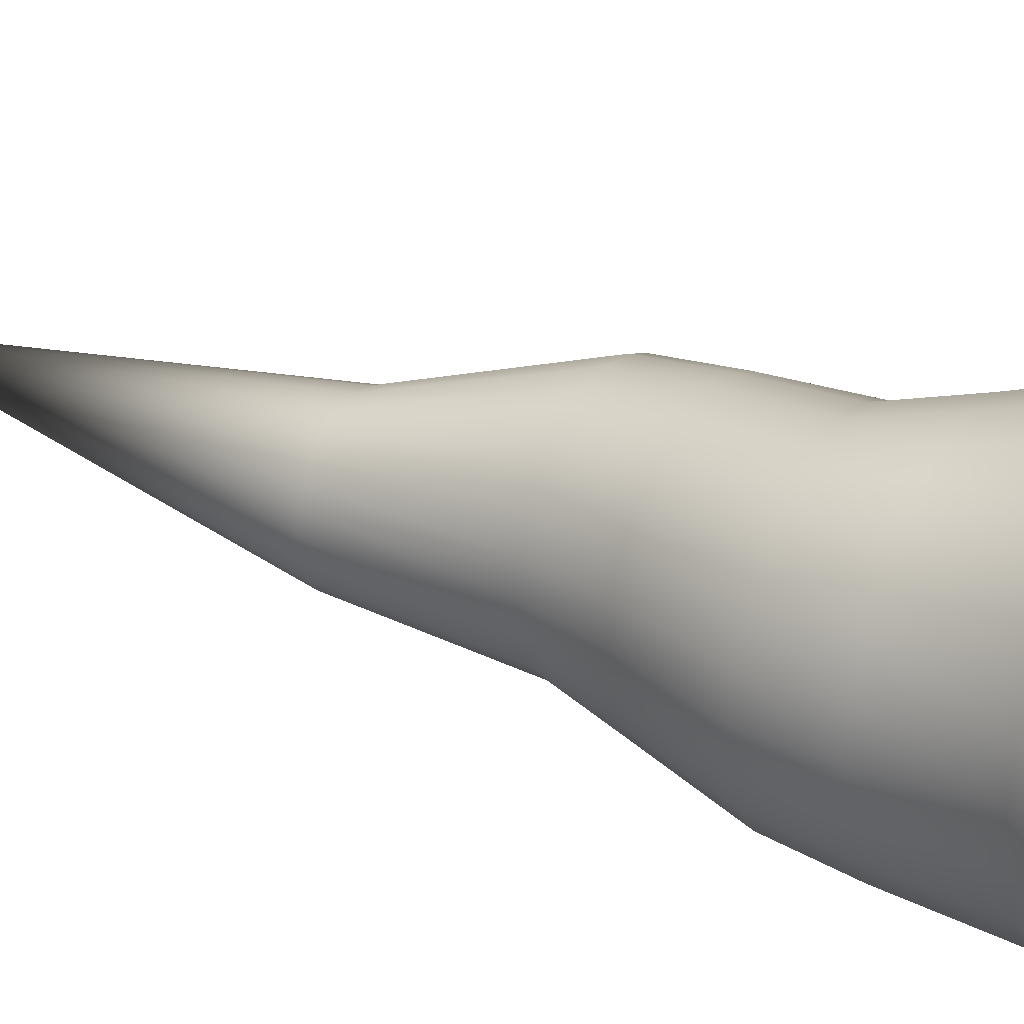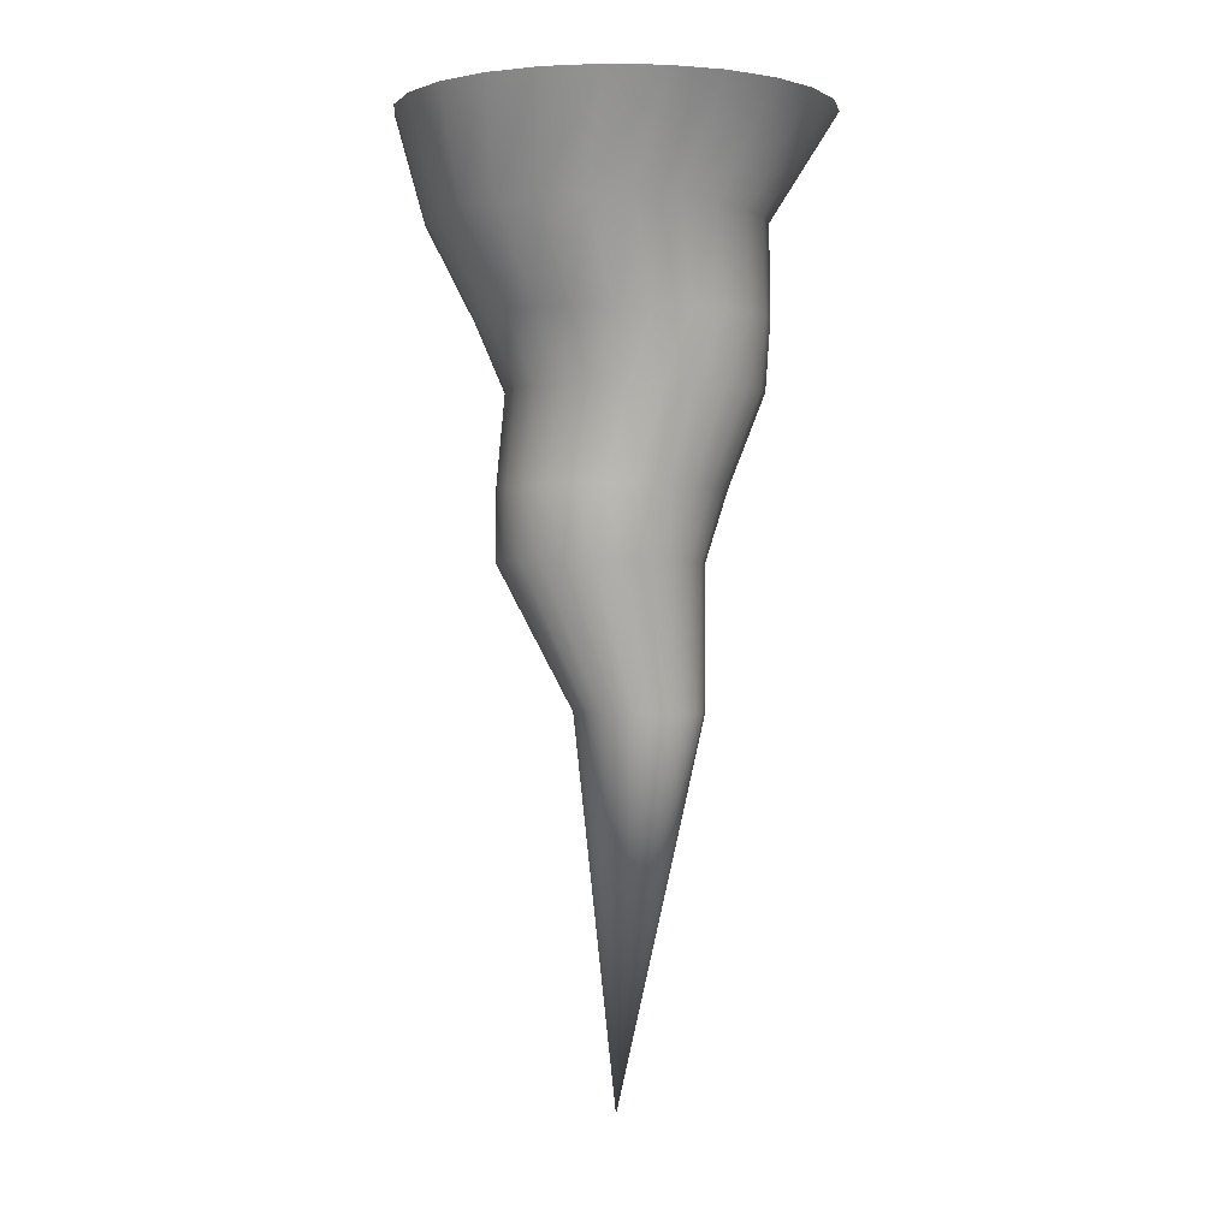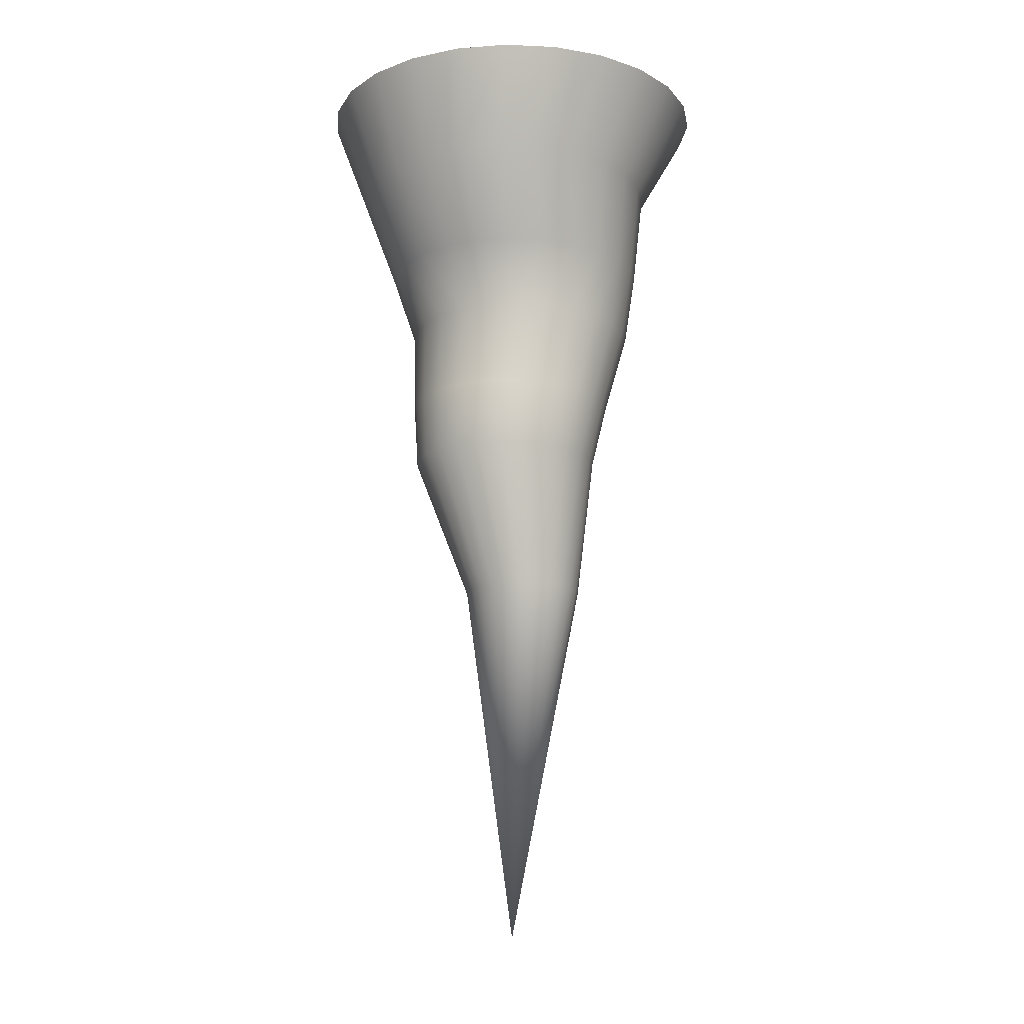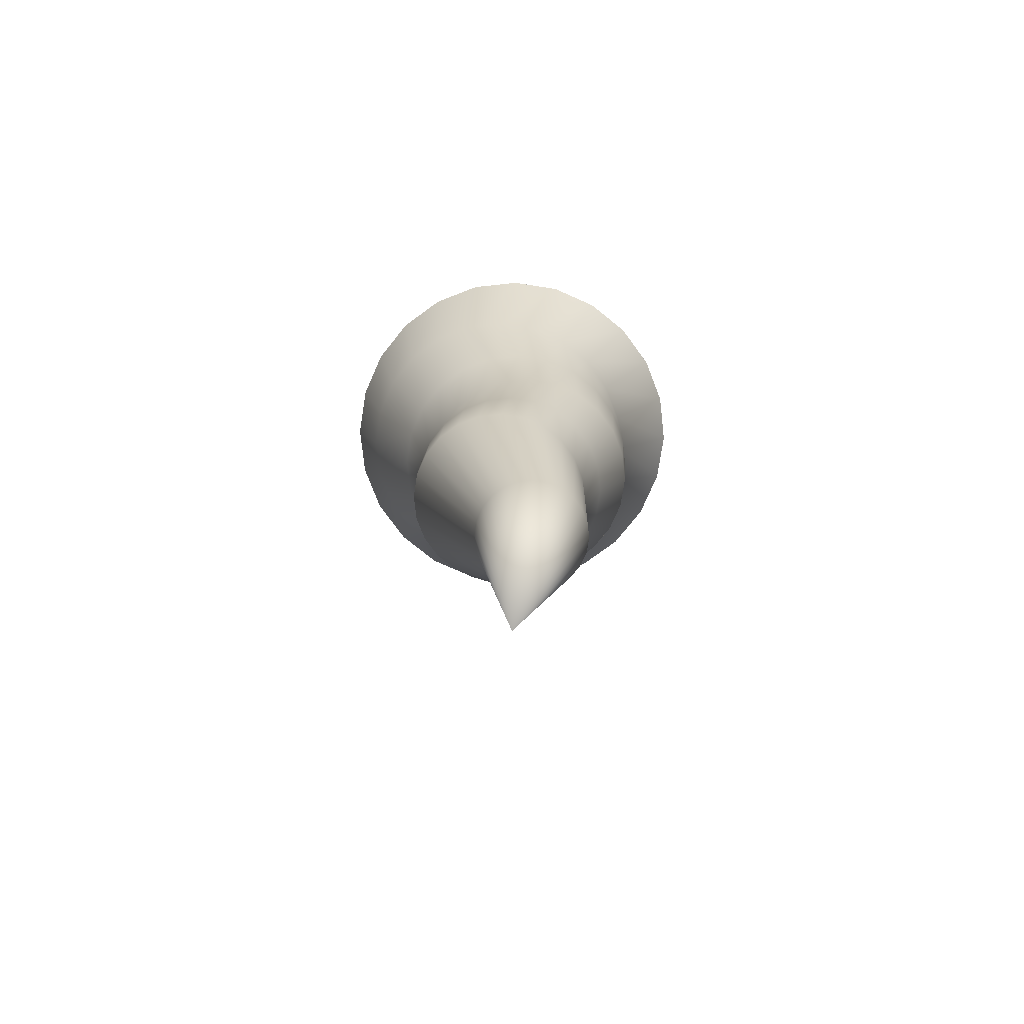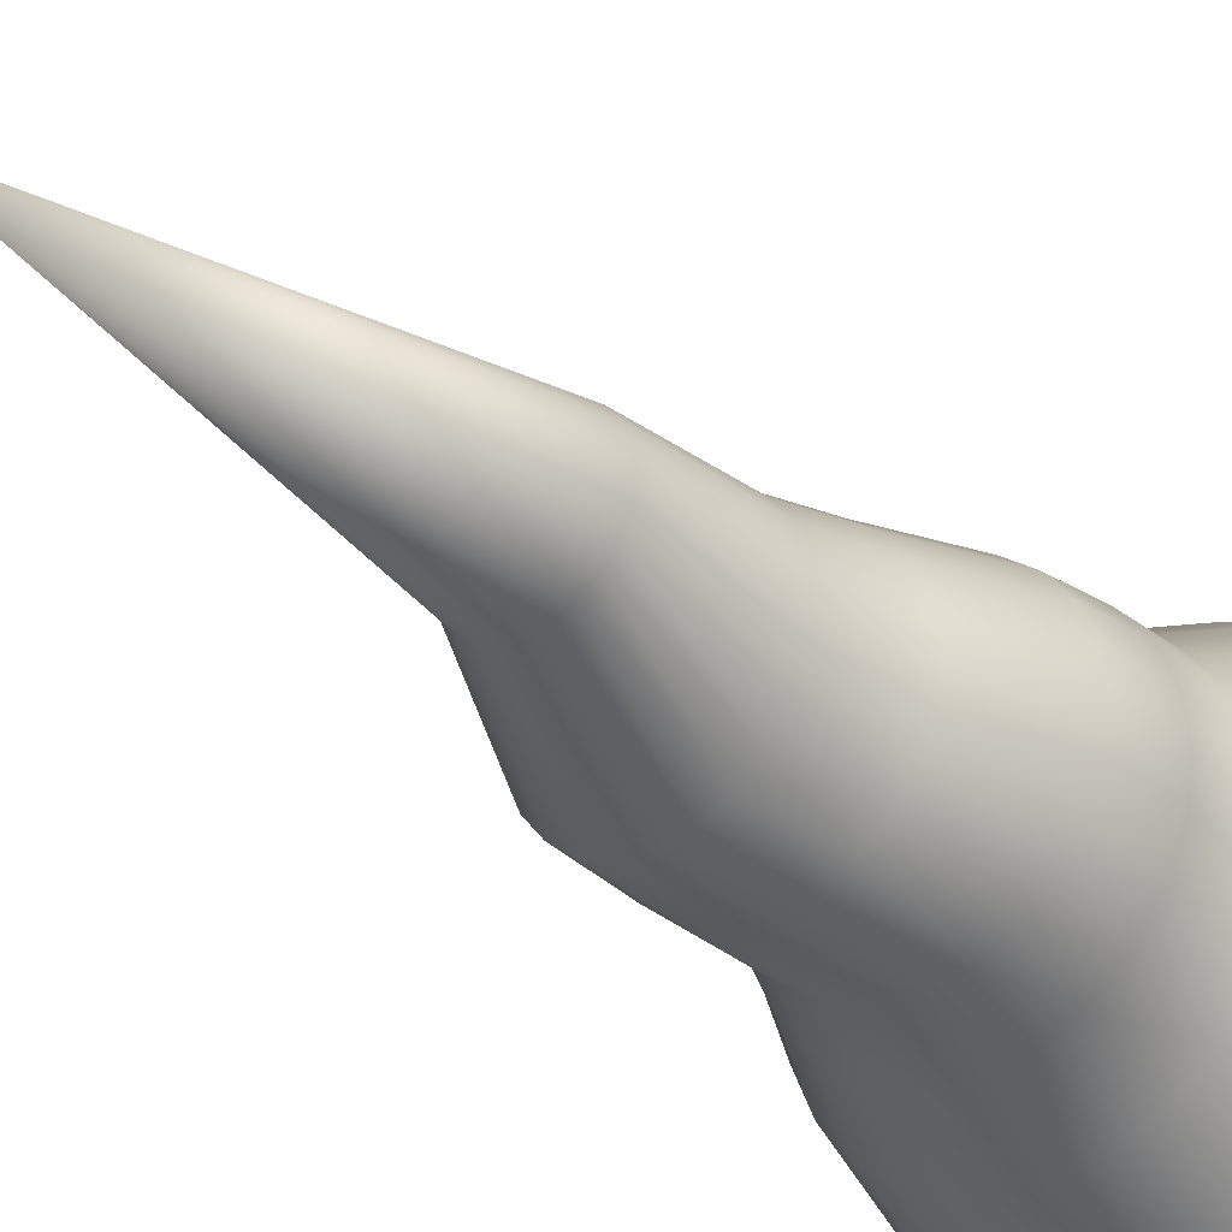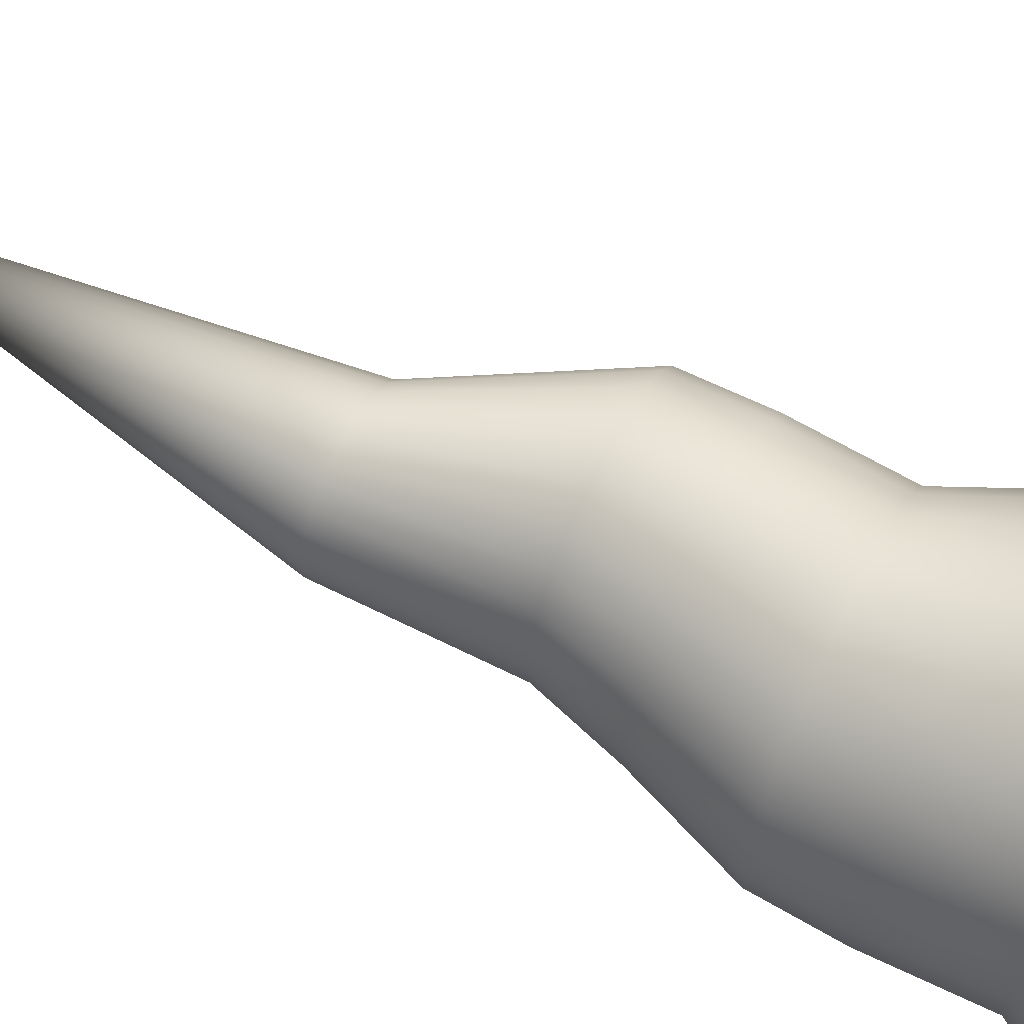
<metadata>
{"format":"obj","ext":"obj","renderer":"f3d","projection":"perspective","resolution":1024,"background":"white","views":[{"elev":29.1,"azim":119.9,"up":"+Z"},{"elev":0.9,"azim":-12.0,"up":"+Y"},{"elev":-14.3,"azim":-58.1,"up":"+Y"},{"elev":-77.0,"azim":-16.3,"up":"+Y"},{"elev":-31.7,"azim":38.9,"up":"+Z"},{"elev":63.8,"azim":116.4,"up":"+Z"}]}
</metadata>
<code>
v  -0 -0 -0
v  1.273 5.857 -0.2491
v  1.306 5.857 -0
v  1.177 5.857 -0.4812
v  1.024 5.857 -0.6806
v  0.8242 5.857 -0.8335
v  0.5921 5.857 -0.9297
v  0.343 5.857 -0.9625
v  0.0939 5.857 -0.9297
v  -0.1382 5.857 -0.8335
v  -0.3375 5.857 -0.6806
v  -0.4905 5.857 -0.4812
v  -0.5866 5.857 -0.2491
v  -0.6194 5.857 -0
v  -0.5867 5.857 0.2491
v  -0.4905 5.857 0.4812
v  -0.3375 5.857 0.6806
v  -0.1382 5.857 0.8335
v  0.0939 5.857 0.9297
v  0.343 5.857 0.9625
v  0.5921 5.857 0.9297
v  0.8242 5.857 0.8335
v  1.024 5.857 0.6806
v  1.177 5.857 0.4812
v  1.273 5.857 0.2491
v  1.238 8.039 -0.3948
v  1.29 8.039 -0
v  1.085 8.039 -0.7627
v  0.7649 8.039 -1.079
v  0.449 8.039 -1.321
v  0.0811 8.039 -1.473
v  -0.3137 8.039 -1.525
v  -0.6303 8.039 -1.473
v  -0.9982 8.039 -1.321
v  -1.314 8.039 -1.079
v  -1.556 8.039 -0.7627
v  -1.709 8.039 -0.3948
v  -1.761 8.039 -0
v  -1.709 8.039 0.3948
v  -1.556 8.039 0.7627
v  -1.314 8.039 1.079
v  -0.9982 8.039 1.321
v  -0.6303 8.039 1.473
v  -0.2355 8.039 1.525
v  0.1593 8.039 1.473
v  0.5272 8.039 1.321
v  0.8431 8.039 1.079
v  1.085 8.039 0.7627
v  1.238 8.039 0.3948
v  1.565 9.099 -0.4358
v  1.623 9.099 -0
v  1.397 9.099 -0.8418
v  1.129 9.099 -1.19
v  0.7808 9.099 -1.458
v  0.3748 9.099 -1.626
v  -0.061 9.099 -1.684
v  -0.4967 9.099 -1.626
v  -0.9028 9.099 -1.458
v  -1.252 9.099 -1.19
v  -1.519 9.099 -0.8418
v  -1.687 9.099 -0.4358
v  -1.745 9.099 -0
v  -1.687 9.099 0.4358
v  -1.519 9.099 0.8418
v  -1.252 9.099 1.19
v  -0.9028 9.099 1.458
v  -0.4967 9.099 1.626
v  -0.061 9.099 1.684
v  0.3748 9.099 1.626
v  0.7808 9.099 1.458
v  1.129 9.099 1.19
v  1.397 9.099 0.8418
v  1.565 9.099 0.4358
v  2.104 10.49 -0.4895
v  2.158 11.52 -0.5548
v  2.231 11.52 -0
v  2.168 10.49 -0
v  1.915 10.49 -0.9455
v  1.944 11.52 -1.072
v  1.614 10.49 -1.337
v  1.603 11.52 -1.516
v  1.223 10.49 -1.638
v  1.159 11.52 -1.856
v  0.7665 10.49 -1.827
v  0.6422 11.52 -2.071
v  0.2771 10.49 -1.891
v  0.0873 11.52 -2.144
v  -0.2124 10.49 -1.827
v  -0.4675 11.52 -2.071
v  -0.6684 10.49 -1.638
v  -0.9845 11.52 -1.856
v  -1.06 10.49 -1.337
v  -1.428 11.52 -1.516
v  -1.361 10.49 -0.9455
v  -1.769 11.52 -1.072
v  -1.55 10.49 -0.4895
v  -1.983 11.52 -0.5548
v  -1.614 10.49 -0
v  -2.056 11.52 -0
v  -1.55 10.49 0.4894
v  -1.983 11.52 0.5548
v  -1.361 10.49 0.9455
v  -1.769 11.52 1.072
v  -1.06 10.49 1.337
v  -1.428 11.52 1.516
v  -0.6684 10.49 1.638
v  -0.9845 11.52 1.856
v  -0.2124 10.49 1.827
v  -0.4675 11.52 2.071
v  0.2771 10.49 1.891
v  0.0873 11.52 2.144
v  0.7665 10.49 1.827
v  0.6422 11.52 2.071
v  1.223 10.49 1.638
v  1.159 11.52 1.856
v  1.614 10.49 1.337
v  1.603 11.52 1.516
v  1.915 10.49 0.9455
v  1.944 11.52 1.072
v  2.104 10.49 0.4895
v  2.158 11.52 0.5548
v  2.197 12.9 -0
v  2.112 12.9 -0.6431
v  3.106 14.51 -0.8321
v  3.215 14.51 -0
v  1.864 12.9 -1.242
v  2.784 14.51 -1.608
v  1.469 12.9 -1.757
v  2.273 14.51 -2.273
v  0.9546 12.9 -2.152
v  1.608 14.51 -2.784
v  0.3553 12.9 -2.4
v  0.8321 14.51 -3.106
v  -0.2878 12.9 -2.485
v  -0 14.51 -3.215
v  -0.9308 12.9 -2.4
v  -0.8321 14.51 -3.106
v  -1.53 12.9 -2.152
v  -1.608 14.51 -2.784
v  -2.045 12.9 -1.757
v  -2.273 14.51 -2.273
v  -2.44 12.9 -1.242
v  -2.784 14.51 -1.608
v  -2.688 12.9 -0.6431
v  -3.106 14.51 -0.8321
v  -2.772 12.9 -0
v  -3.215 14.51 -0
v  -2.688 12.9 0.6431
v  -3.106 14.51 0.8321
v  -2.44 12.9 1.242
v  -2.784 14.51 1.608
v  -2.045 12.9 1.757
v  -2.273 14.51 2.273
v  -1.53 12.9 2.152
v  -1.608 14.51 2.784
v  -0.9308 12.9 2.4
v  -0.8321 14.51 3.106
v  -0.2878 12.9 2.485
v  -0 14.51 3.215
v  0.3553 12.9 2.4
v  0.8321 14.51 3.106
v  0.9546 12.9 2.152
v  1.608 14.51 2.784
v  1.469 12.9 1.757
v  2.273 14.51 2.273
v  1.864 12.9 1.242
v  2.784 14.51 1.608
v  2.112 12.9 0.6431
v  3.106 14.51 0.8321
o estalactita_low
g estalactita_low
f 1 2 3
f 1 4 2
f 1 5 4
f 1 6 5
f 1 7 6
f 1 8 7
f 1 9 8
f 1 10 9
f 1 11 10
f 1 12 11
f 1 13 12
f 1 14 13
f 1 15 14
f 1 16 15
f 1 17 16
f 1 18 17
f 1 19 18
f 1 20 19
f 1 21 20
f 1 22 21
f 1 23 22
f 1 24 23
f 1 25 24
f 1 3 25
f 3 2 26
f 26 27 3
f 2 4 28
f 28 26 2
f 4 5 29
f 29 28 4
f 5 6 30
f 30 29 5
f 6 7 31
f 31 30 6
f 7 8 32
f 32 31 7
f 8 9 33
f 33 32 8
f 9 10 34
f 34 33 9
f 10 11 35
f 35 34 10
f 11 12 36
f 36 35 11
f 12 13 37
f 37 36 12
f 13 14 38
f 38 37 13
f 14 15 39
f 39 38 14
f 15 16 40
f 40 39 15
f 16 17 41
f 41 40 16
f 17 18 42
f 42 41 17
f 18 19 43
f 43 42 18
f 19 20 44
f 44 43 19
f 20 21 45
f 45 44 20
f 21 22 46
f 46 45 21
f 22 23 47
f 47 46 22
f 23 24 48
f 48 47 23
f 24 25 49
f 49 48 24
f 25 3 27
f 27 49 25
f 27 26 50
f 50 51 27
f 26 28 52
f 52 50 26
f 28 29 53
f 53 52 28
f 29 30 54
f 54 53 29
f 30 31 55
f 55 54 30
f 31 32 56
f 56 55 31
f 32 33 57
f 57 56 32
f 33 34 58
f 58 57 33
f 34 35 59
f 59 58 34
f 35 36 60
f 60 59 35
f 36 37 61
f 61 60 36
f 37 38 62
f 62 61 37
f 39 63 62
f 62 38 39
f 40 64 63
f 63 39 40
f 41 65 64
f 64 40 41
f 42 66 65
f 65 41 42
f 43 67 66
f 66 42 43
f 44 68 67
f 67 43 44
f 45 69 68
f 68 44 45
f 46 70 69
f 69 45 46
f 47 71 70
f 70 46 47
f 48 72 71
f 71 47 48
f 49 73 72
f 72 48 49
f 27 51 73
f 73 49 27
f 74 75 76
f 76 77 74
f 78 79 75
f 75 74 78
f 80 81 79
f 79 78 80
f 82 83 81
f 81 80 82
f 84 85 83
f 83 82 84
f 86 87 85
f 85 84 86
f 88 89 87
f 87 86 88
f 90 91 89
f 89 88 90
f 92 93 91
f 91 90 92
f 94 95 93
f 93 92 94
f 96 97 95
f 95 94 96
f 98 99 97
f 97 96 98
f 98 100 101
f 101 99 98
f 100 102 103
f 103 101 100
f 102 104 105
f 105 103 102
f 104 106 107
f 107 105 104
f 106 108 109
f 109 107 106
f 108 110 111
f 111 109 108
f 110 112 113
f 113 111 110
f 112 114 115
f 115 113 112
f 114 116 117
f 117 115 114
f 116 118 119
f 119 117 116
f 118 120 121
f 121 119 118
f 120 77 76
f 76 121 120
f 122 123 124
f 124 125 122
f 123 126 127
f 127 124 123
f 126 128 129
f 129 127 126
f 128 130 131
f 131 129 128
f 130 132 133
f 133 131 130
f 132 134 135
f 135 133 132
f 134 136 137
f 137 135 134
f 136 138 139
f 139 137 136
f 138 140 141
f 141 139 138
f 140 142 143
f 143 141 140
f 142 144 145
f 145 143 142
f 144 146 147
f 147 145 144
f 146 148 149
f 149 147 146
f 148 150 151
f 151 149 148
f 150 152 153
f 153 151 150
f 152 154 155
f 155 153 152
f 154 156 157
f 157 155 154
f 156 158 159
f 159 157 156
f 158 160 161
f 161 159 158
f 160 162 163
f 163 161 160
f 162 164 165
f 165 163 162
f 164 166 167
f 167 165 164
f 166 168 169
f 169 167 166
f 168 122 125
f 125 169 168
f 125 124 127
f 127 129 131
f 131 133 135
f 127 131 135
f 135 137 139
f 139 141 143
f 135 139 143
f 143 145 147
f 147 149 151
f 143 147 151
f 135 143 151
f 151 153 155
f 155 157 159
f 151 155 159
f 159 161 163
f 163 165 167
f 159 163 167
f 151 159 167
f 135 151 167
f 127 135 167
f 125 127 167
f 169 125 167
f 75 123 122
f 122 76 75
f 79 126 123
f 123 75 79
f 81 128 126
f 126 79 81
f 83 130 128
f 128 81 83
f 85 132 130
f 130 83 85
f 87 134 132
f 132 85 87
f 89 136 134
f 134 87 89
f 91 138 136
f 136 89 91
f 93 140 138
f 138 91 93
f 95 142 140
f 140 93 95
f 97 144 142
f 142 95 97
f 99 146 144
f 144 97 99
f 148 146 99
f 99 101 148
f 150 148 101
f 101 103 150
f 152 150 103
f 103 105 152
f 154 152 105
f 105 107 154
f 156 154 107
f 107 109 156
f 158 156 109
f 109 111 158
f 160 158 111
f 111 113 160
f 162 160 113
f 113 115 162
f 164 162 115
f 115 117 164
f 166 164 117
f 117 119 166
f 168 166 119
f 119 121 168
f 122 168 121
f 121 76 122
f 74 77 51
f 51 50 74
f 78 74 50
f 50 52 78
f 80 78 52
f 52 53 80
f 82 80 53
f 53 54 82
f 84 82 54
f 54 55 84
f 86 84 55
f 55 56 86
f 88 86 56
f 56 57 88
f 90 88 57
f 57 58 90
f 92 90 58
f 58 59 92
f 94 92 59
f 59 60 94
f 96 94 60
f 60 61 96
f 98 96 61
f 61 62 98
f 63 100 98
f 98 62 63
f 64 102 100
f 100 63 64
f 65 104 102
f 102 64 65
f 66 106 104
f 104 65 66
f 67 108 106
f 106 66 67
f 68 110 108
f 108 67 68
f 69 112 110
f 110 68 69
f 70 114 112
f 112 69 70
f 71 116 114
f 114 70 71
f 72 118 116
f 116 71 72
f 73 120 118
f 118 72 73
f 51 77 120
f 120 73 51

</code>
